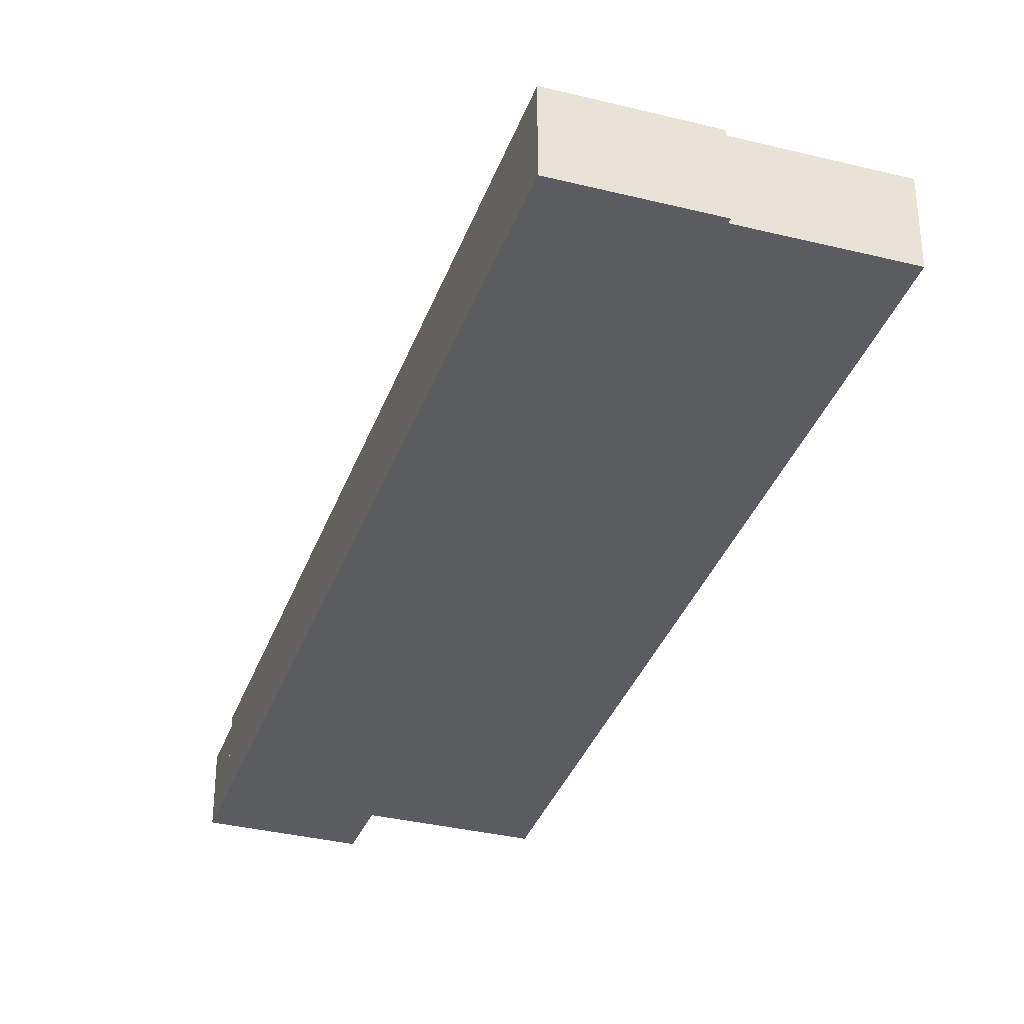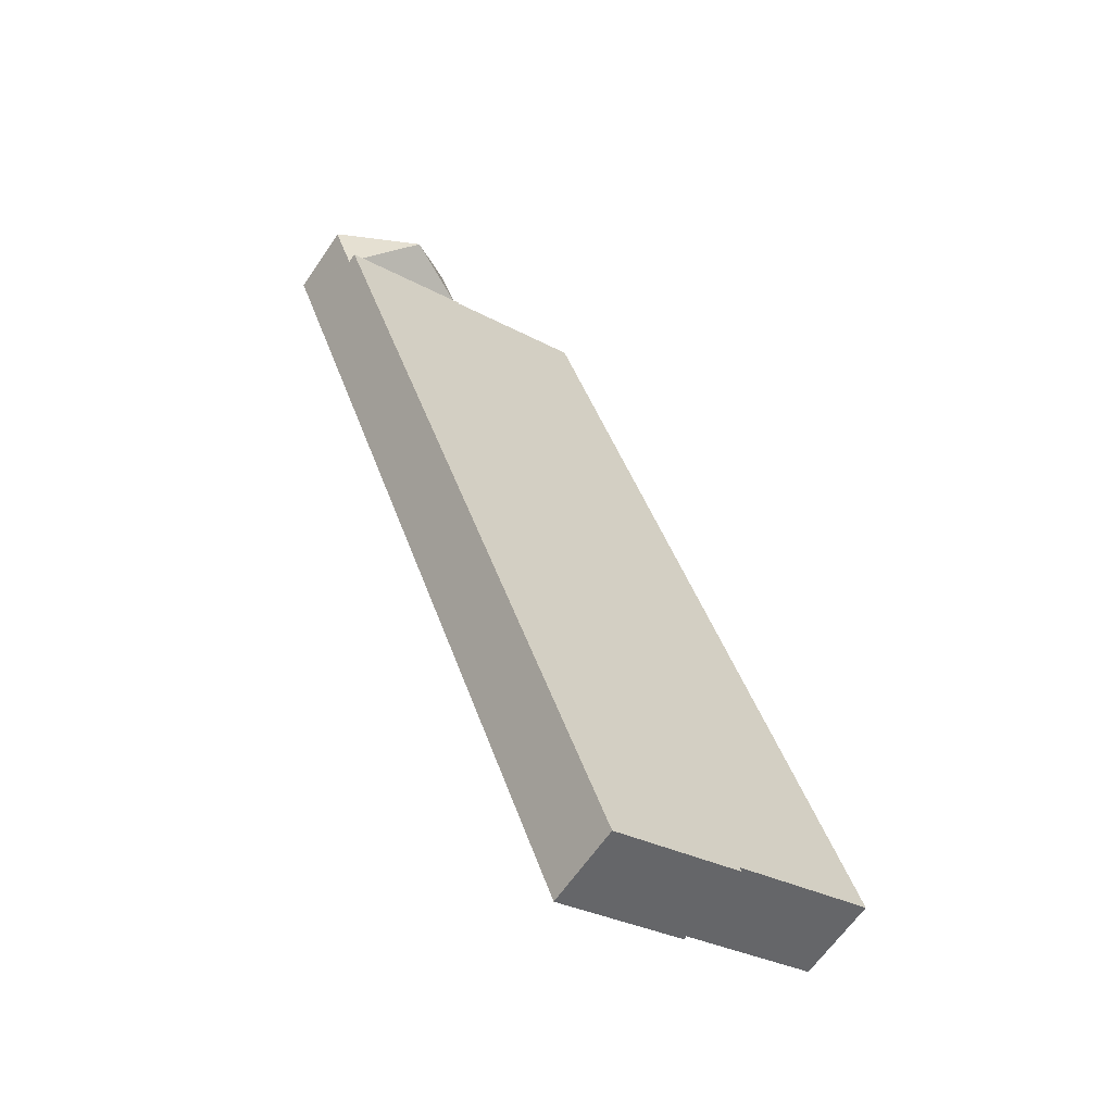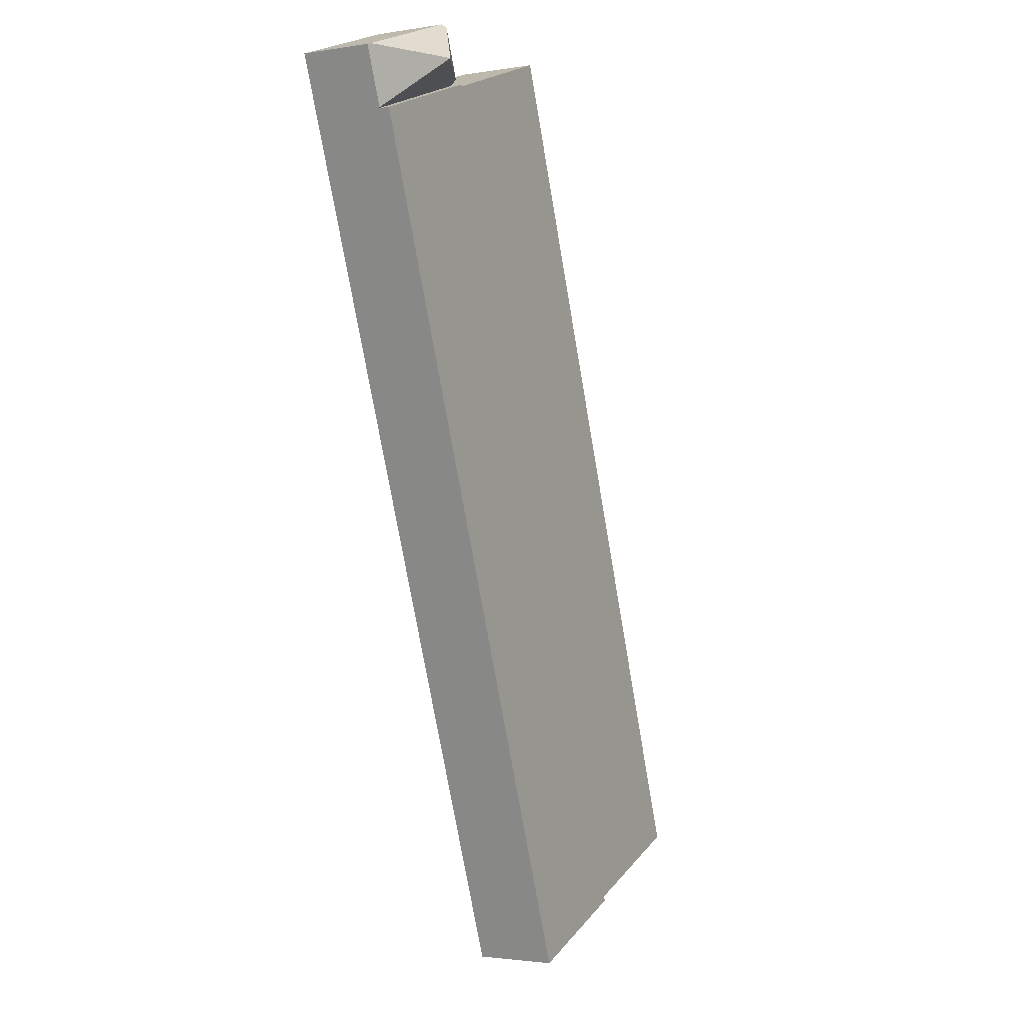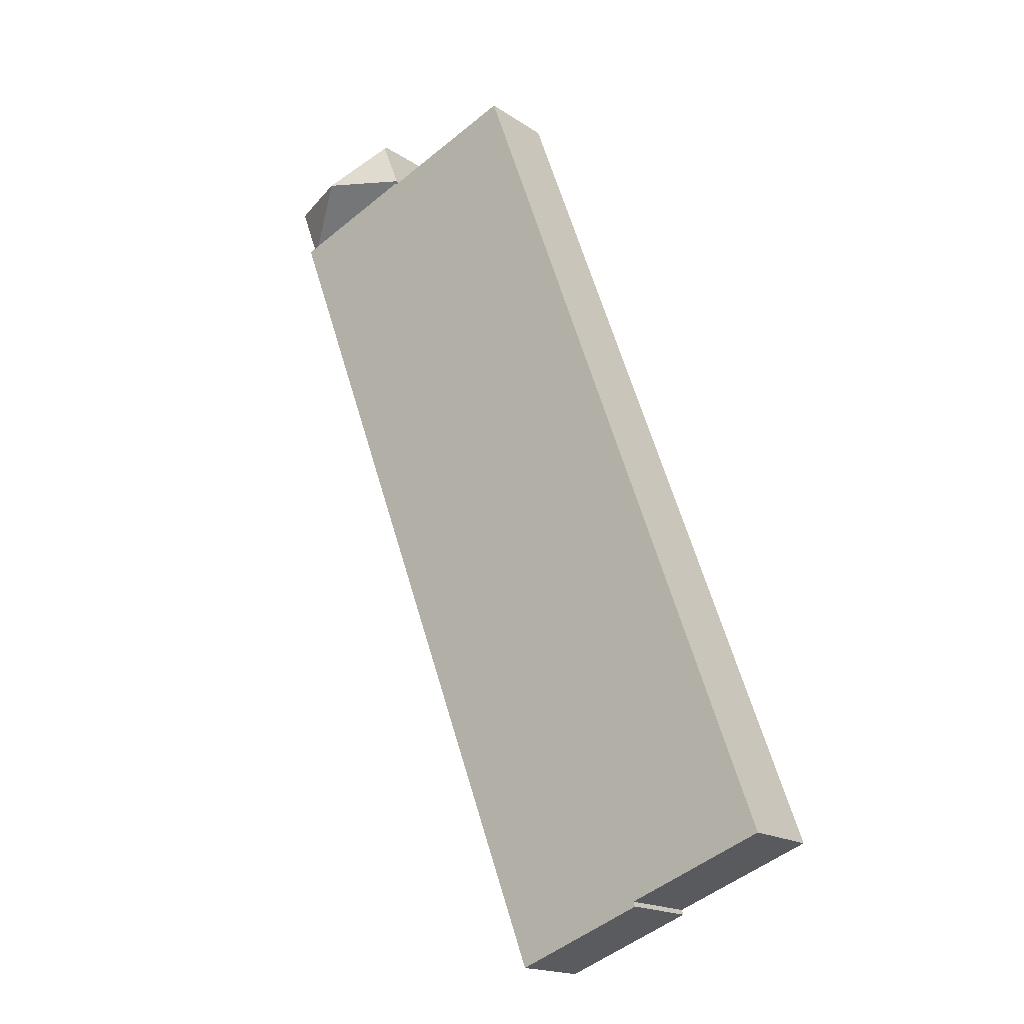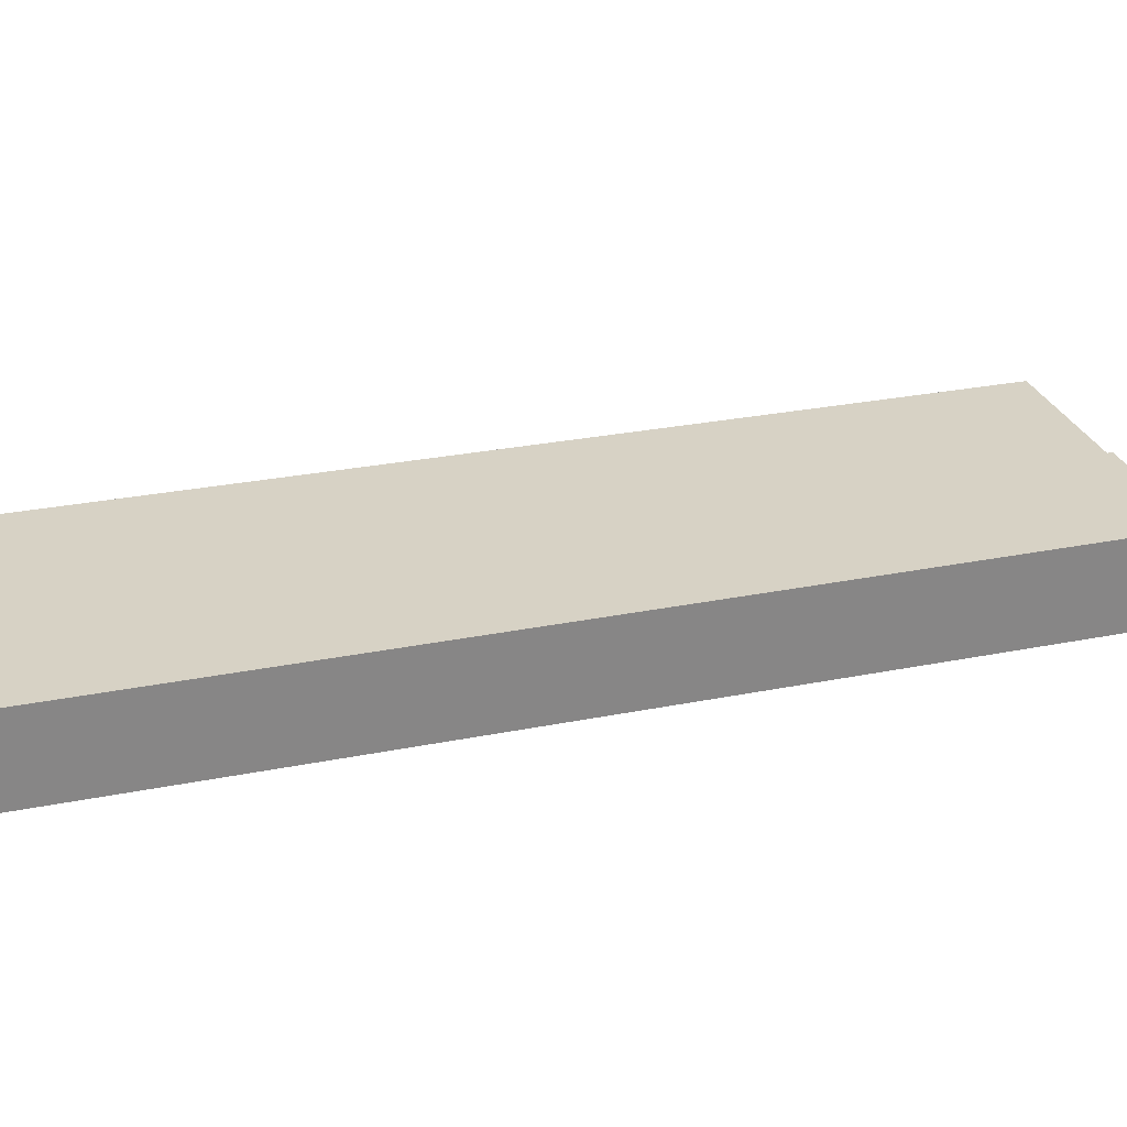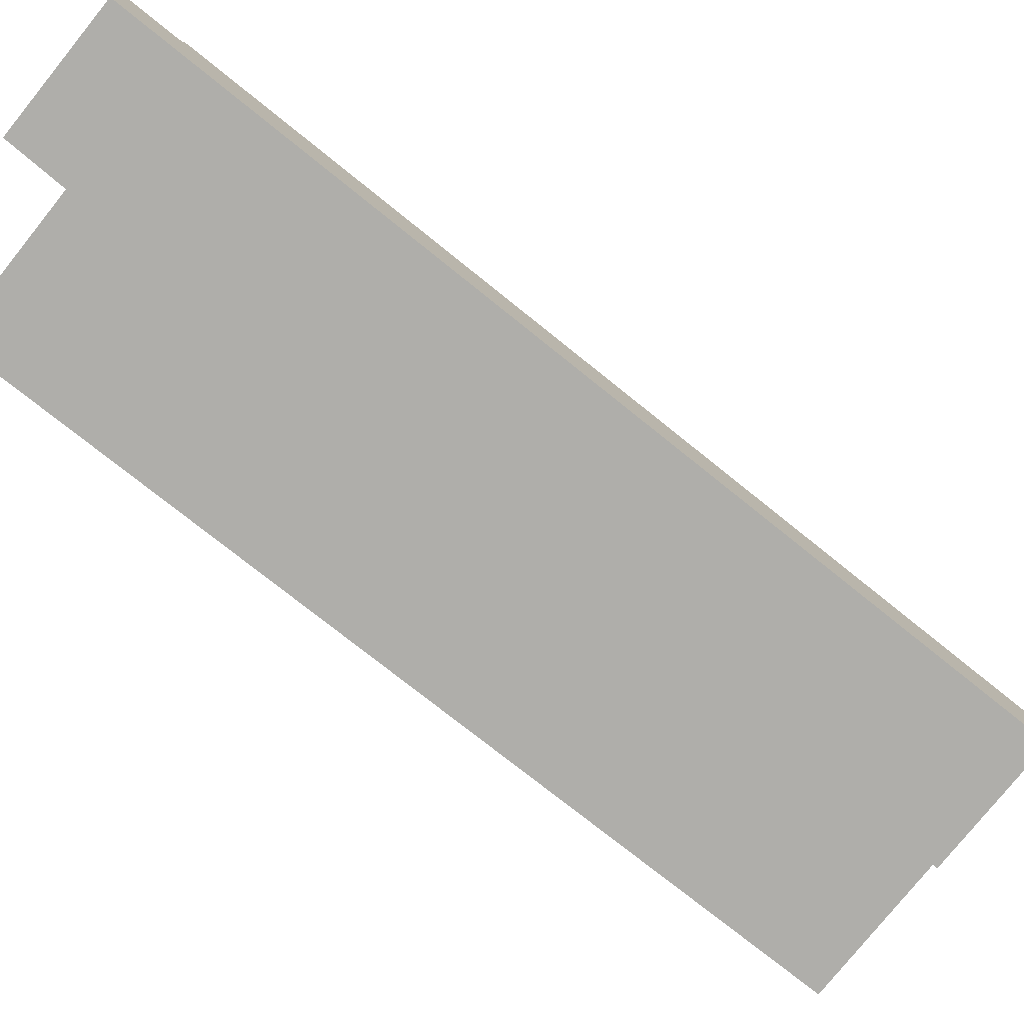
<metadata>
{"format":"obj","ext":"obj","renderer":"f3d","projection":"perspective","resolution":1024,"background":"white","views":[{"elev":-34.7,"azim":-177.8,"up":"+Y"},{"elev":-63.1,"azim":145.9,"up":"+Z"},{"elev":-2.2,"azim":119.3,"up":"+Z"},{"elev":-17.7,"azim":-142.1,"up":"+Z"},{"elev":27.5,"azim":93.1,"up":"+Y"},{"elev":-77.6,"azim":71.8,"up":"+Y"}]}
</metadata>
<code>
v  6.393 3.834 -2.64
v  27.36 3.834 34.77
v  12.51 3.834 -4.941
v  6.475 3.834 -2.422
v  4.832 3.834 -1.807
v  0 3.834 2.348e-16
v  0.138 3.834 0.377
v  14.3 3.834 39.08
v  21.16 3.834 36.99
v  14.45 3.834 39.5
v  21.2 3.834 37.08
v  0 0 0
v  14.45 -2.419e-15 39.5
v  0.138 -2.308e-17 0.377
v  14.3 -2.393e-15 39.08
v  21.16 -2.265e-15 36.99
v  21.2 -2.27e-15 37.08
v  6.393 1.617e-16 -2.64
v  6.475 1.483e-16 -2.422
v  27.36 -2.129e-15 34.77
v  12.51 3.025e-16 -4.941
v  4.832 1.106e-16 -1.807
v  22.26 3.439 39.71
v  24.55 5.302 37.39
v  22.19 3.675 39.55
v  27.11 3.439 37.88
v  28.21 3.439 37.46
v  21.29 3.643 37.31
v  28.35 3.357 37.41
v  27.38 3.357 34.8
v  21.2 3.302 37.08
v  27.36 3.302 34.77
v  21.29 -2.285e-15 37.31
v  22.19 -2.422e-15 39.55
v  22.26 -2.432e-15 39.71
v  27.11 -2.319e-15 37.88
v  28.35 -2.291e-15 37.41
v  28.21 -2.294e-15 37.46
v  27.38 -2.131e-15 34.8
g defaultobject
f 1 2 3
f 2 1 4
f 2 4 5
f 2 5 6
f 2 6 7
f 2 7 8
f 2 8 9
f 9 8 10
f 11 2 9
f 12 7 6
f 7 12 8
f 8 12 10
f 10 12 13
f 13 12 14
f 13 14 15
f 16 11 9
f 11 16 17
f 18 4 1
f 4 18 19
f 13 9 10
f 9 13 16
f 17 2 11
f 2 17 20
f 20 3 2
f 3 20 21
f 21 1 3
f 1 21 18
f 19 5 4
f 5 19 6
f 6 19 12
f 12 19 22
f 15 16 13
f 16 15 14
f 16 14 20
f 20 14 21
f 21 14 19
f 19 14 22
f 22 14 12
f 21 19 18
f 20 17 16
f 23 24 25
f 24 23 26
f 24 26 27
f 24 28 25
f 29 24 27
f 24 29 30
f 31 30 32
f 30 31 24
f 24 31 28
f 31 25 28
f 25 31 17
f 25 17 23
f 23 17 33
f 23 33 34
f 23 34 35
f 35 26 23
f 26 35 36
f 26 36 27
f 27 36 29
f 29 36 37
f 37 36 38
f 37 30 29
f 30 37 32
f 32 37 20
f 20 37 39
f 20 31 32
f 31 20 17
f 38 39 37
f 39 38 36
f 39 36 35
f 39 35 20
f 20 35 17
f 17 35 34
f 17 34 33

</code>
